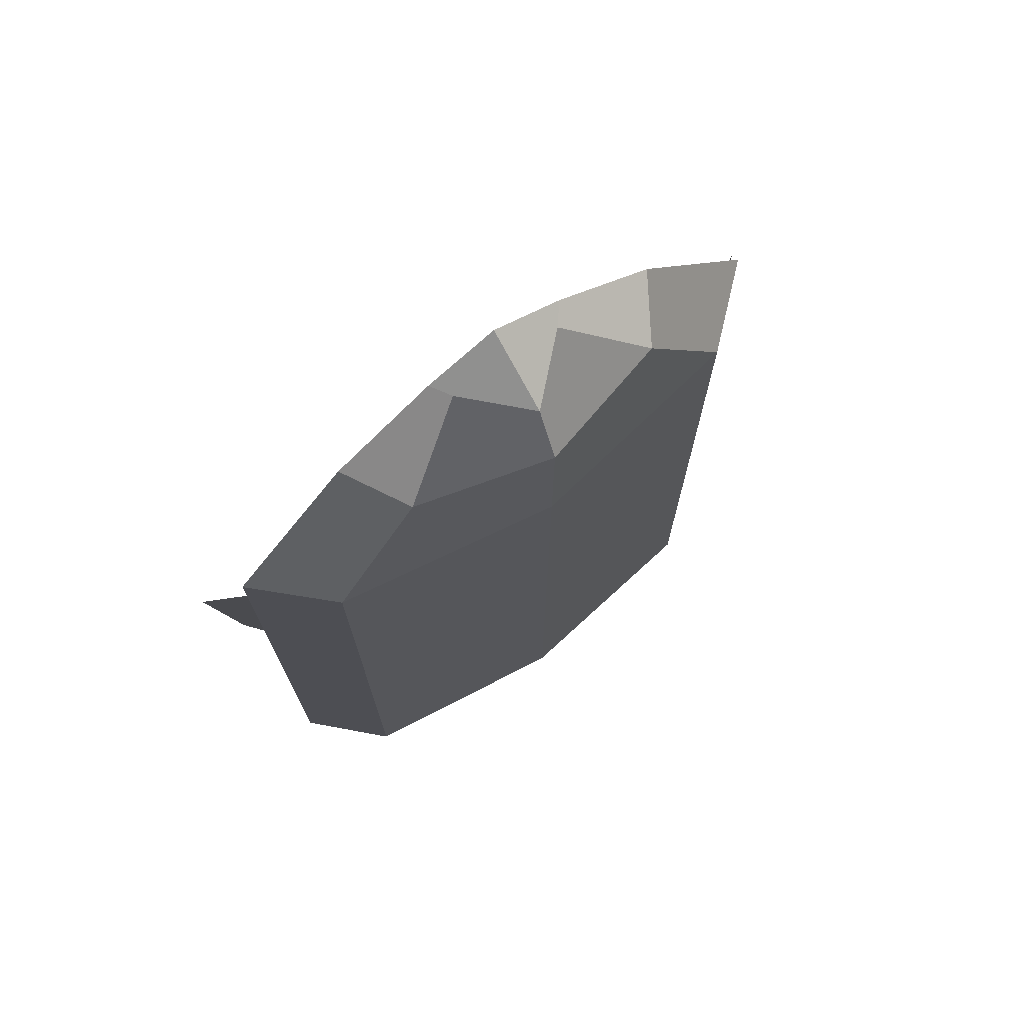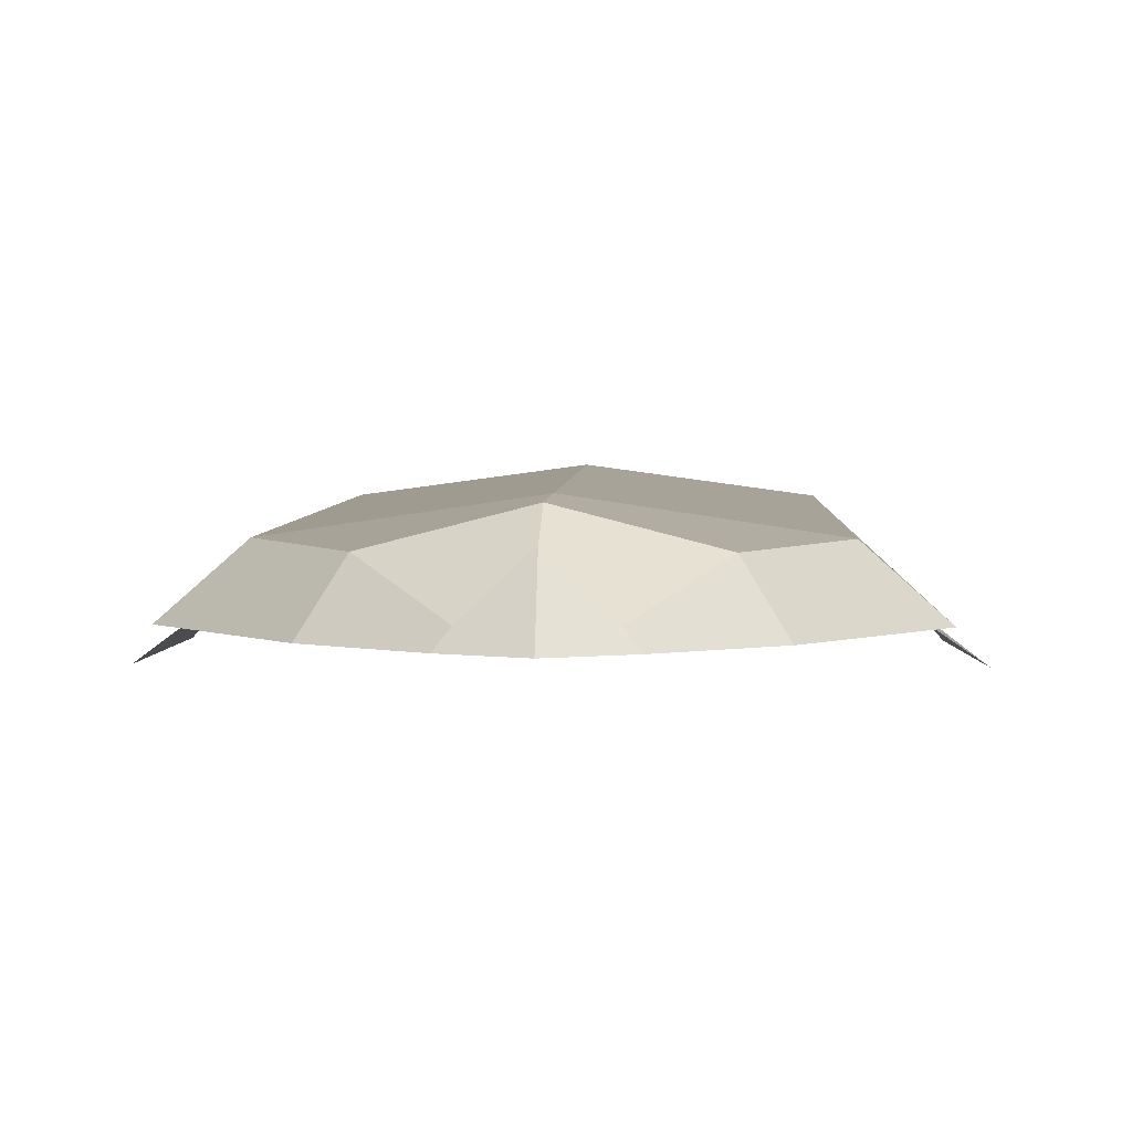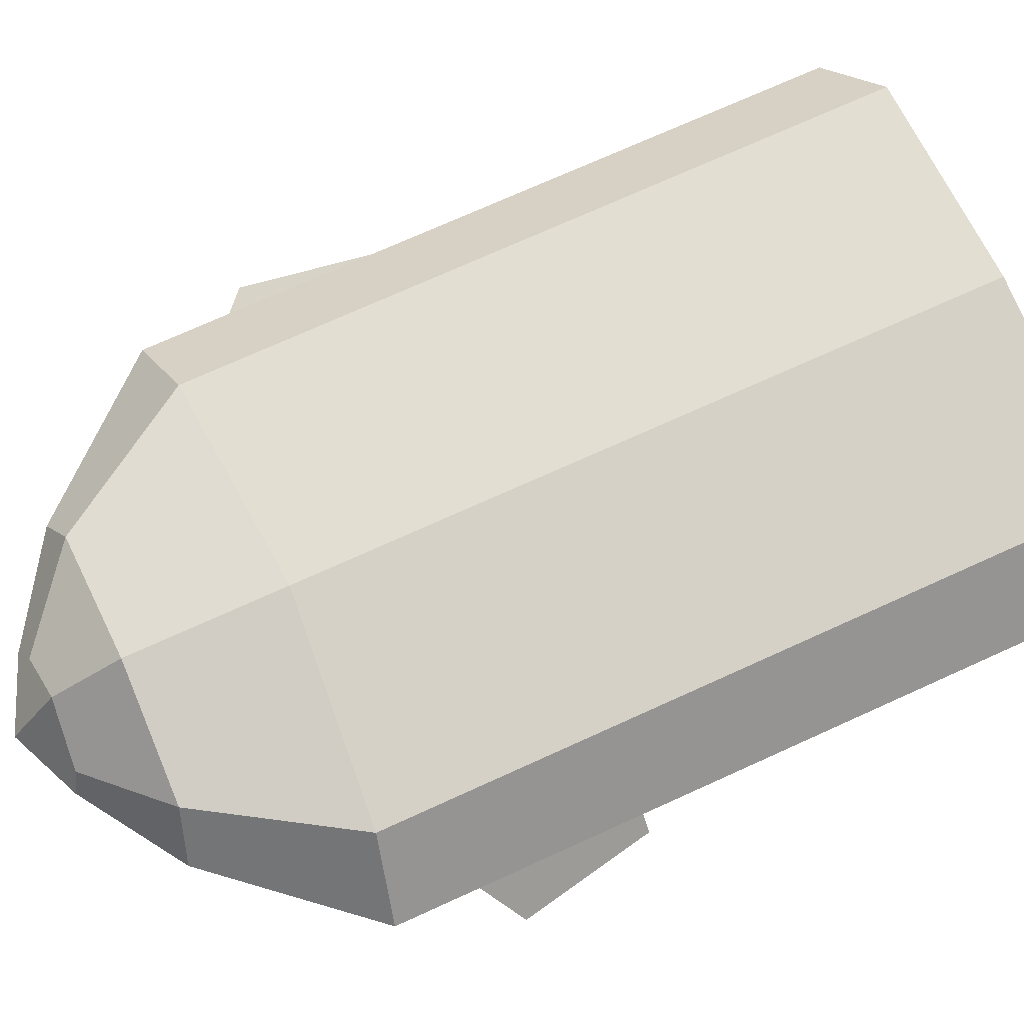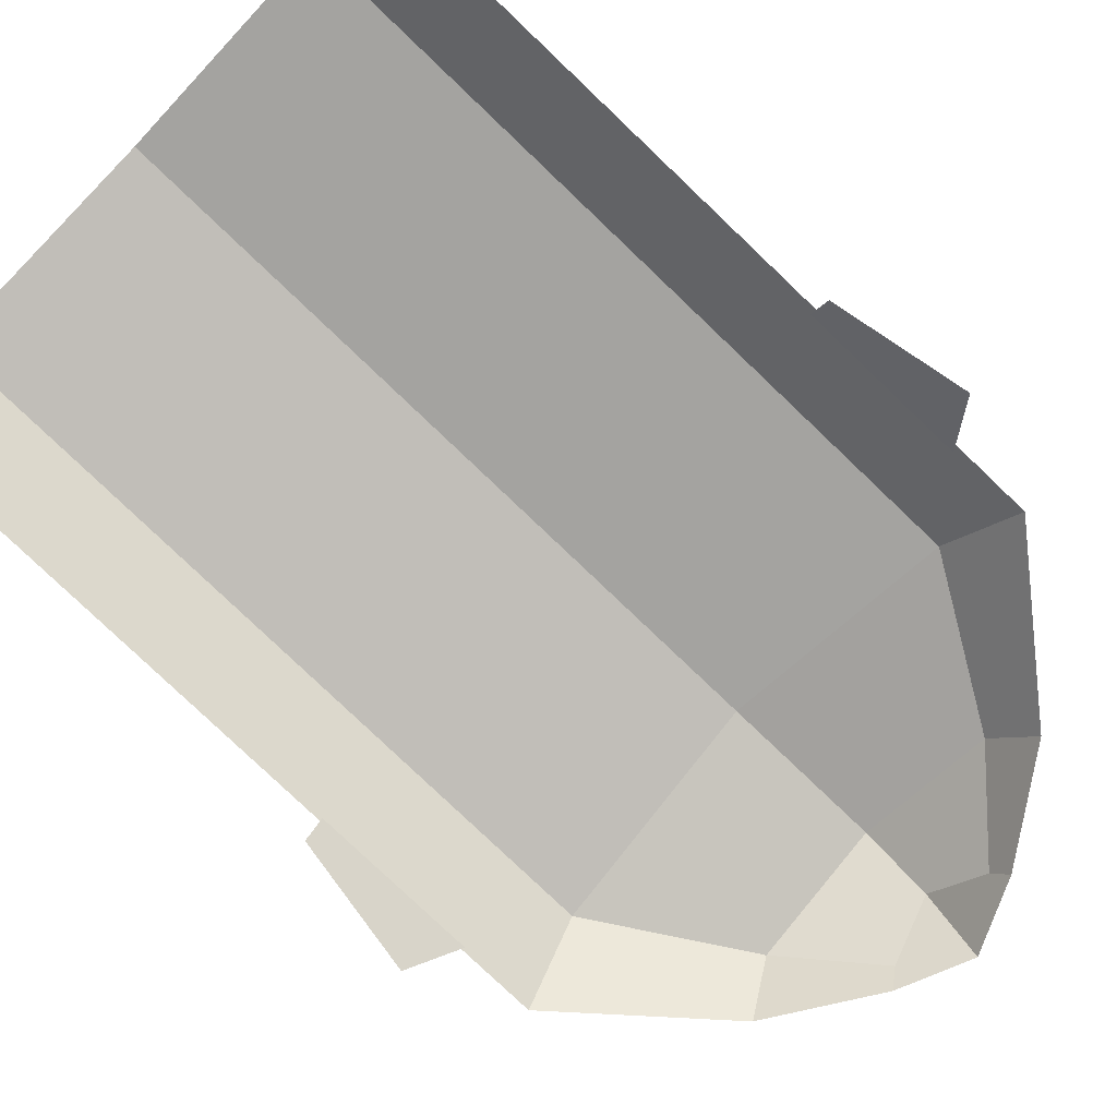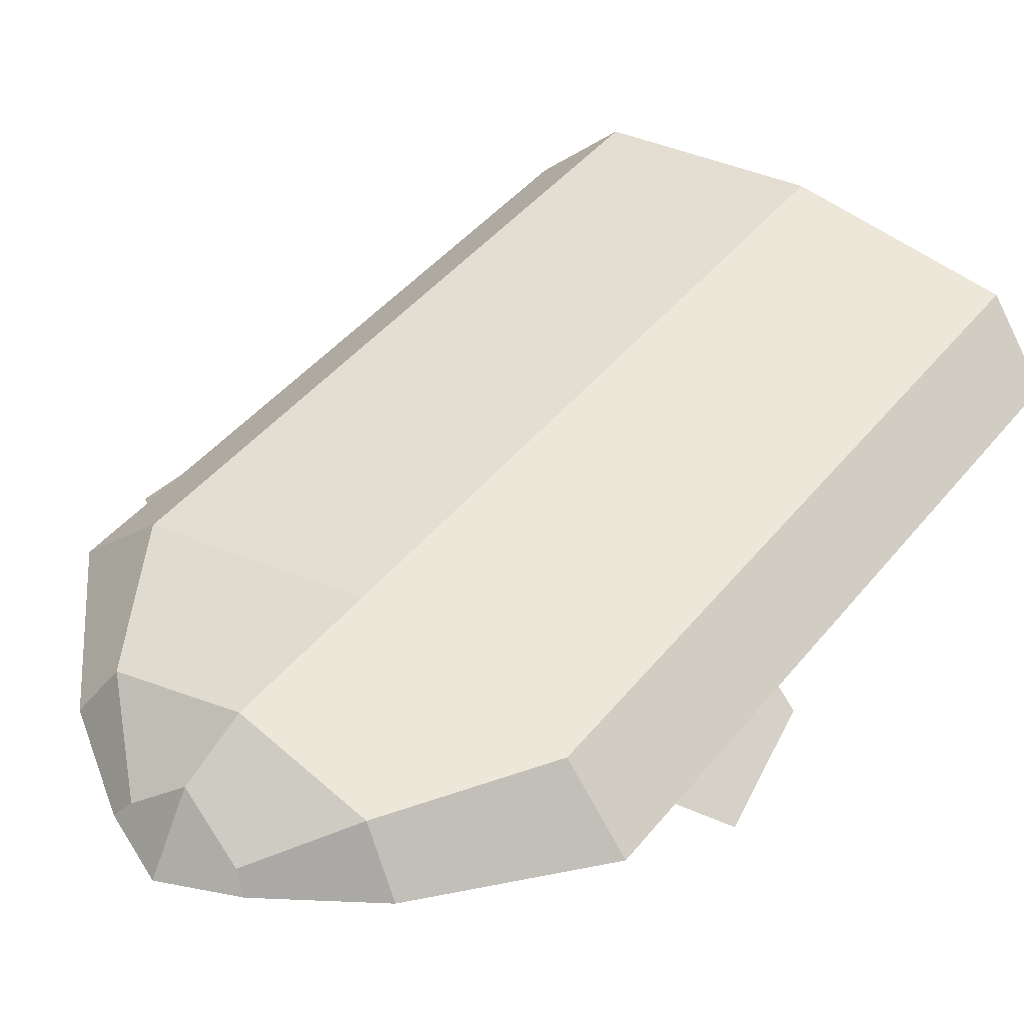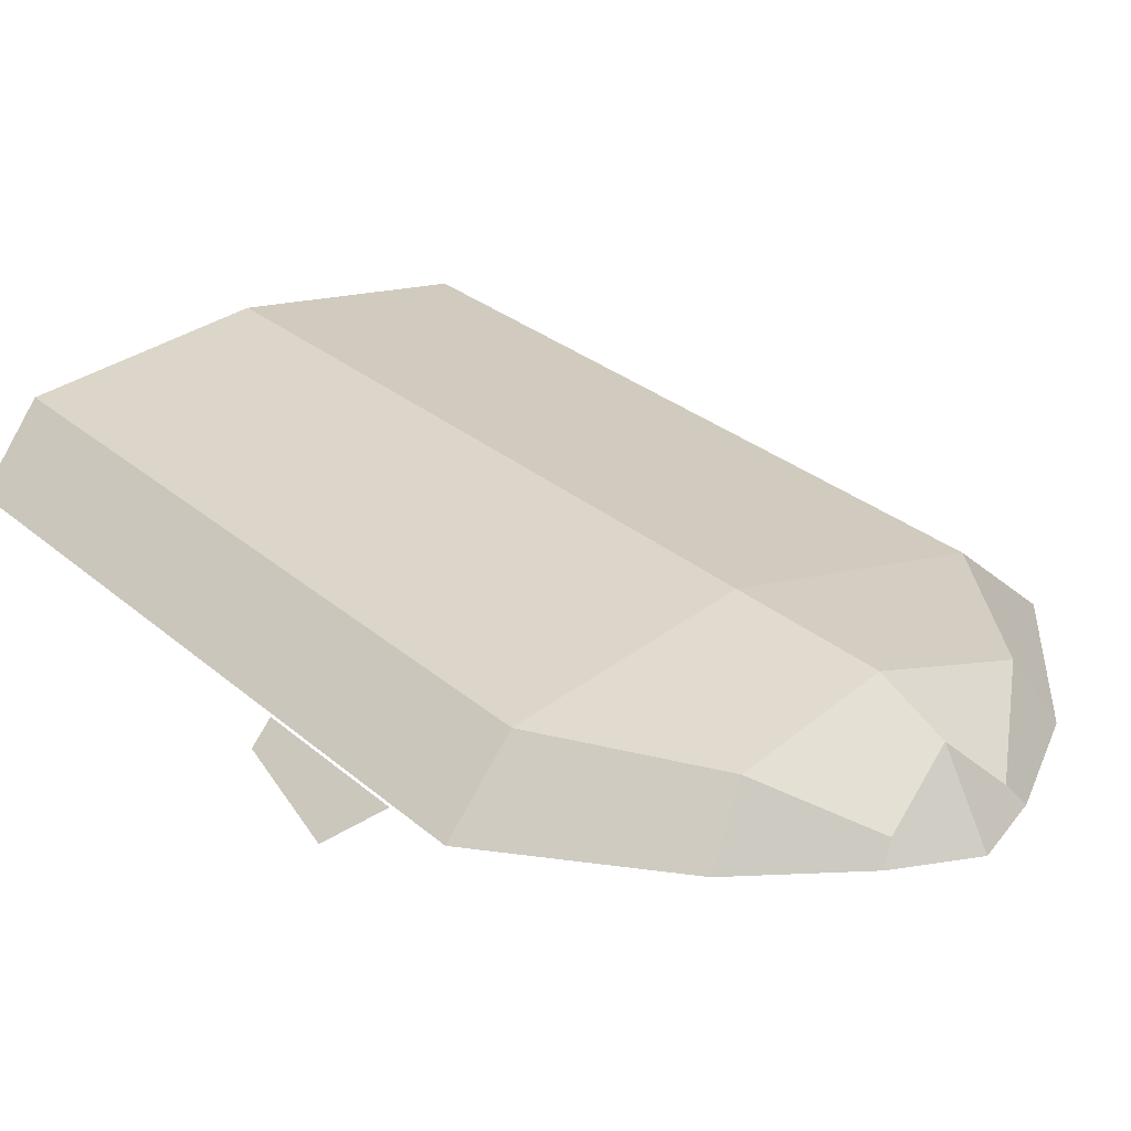
<metadata>
{"format":"obj","ext":"obj","renderer":"f3d","projection":"perspective","resolution":1024,"background":"white","views":[{"elev":73.8,"azim":-34.9,"up":"+Y"},{"elev":3.8,"azim":-177.6,"up":"+Z"},{"elev":73.0,"azim":-114.4,"up":"+Z"},{"elev":-79.7,"azim":46.4,"up":"+Z"},{"elev":44.7,"azim":-143.7,"up":"+Z"},{"elev":27.6,"azim":142.6,"up":"+Z"}]}
</metadata>
<code>
o head
v 76.21 -172 -14.37
v 100.4 -162.9 -36.71
v 100.4 77.72 -36.71
v 76.21 72.16 -15.14
v 0 -172 -4.062
v 0 66.31 -4.062
v 23.95 149.5 -36.71
v 0 160 -36.71
v 0 143.5 -12.74
v 19.16 146.6 -30.74
v 45.35 121.7 -15.62
v 0 119.9 -4.062
v 58.31 126.8 -36.71
v -76.21 -172 -14.37
v -76.21 72.16 -15.14
v -100.4 77.72 -36.71
v -100.4 -162.9 -36.71
v -23.95 149.5 -36.71
v -19.16 146.6 -30.74
v -45.35 121.7 -15.62
v -58.31 126.8 -36.71
f 1 2 3 4
f 5 1 4 6
f 7 8 9 10
f 11 10 9 12
f 11 13 7 10
f 3 13 11 4
f 11 12 6 4
f 14 15 16 17
f 5 6 15 14
f 18 19 9 8
f 20 12 9 19
f 20 19 18 21
f 16 15 20 21
f 20 15 6 12
o side_L
v 98.39 -4.51 -40.17
v 104.6 -4.51 -47.64
v 113 40.49 -50.59
v 98.39 50.83 -40.17
f 22 23 24 25
o side_R
v -98.39 -4.51 -40.17
v -98.39 50.83 -40.17
v -113 40.49 -50.59
v -104.6 -4.51 -47.64
f 26 27 28 29

</code>
